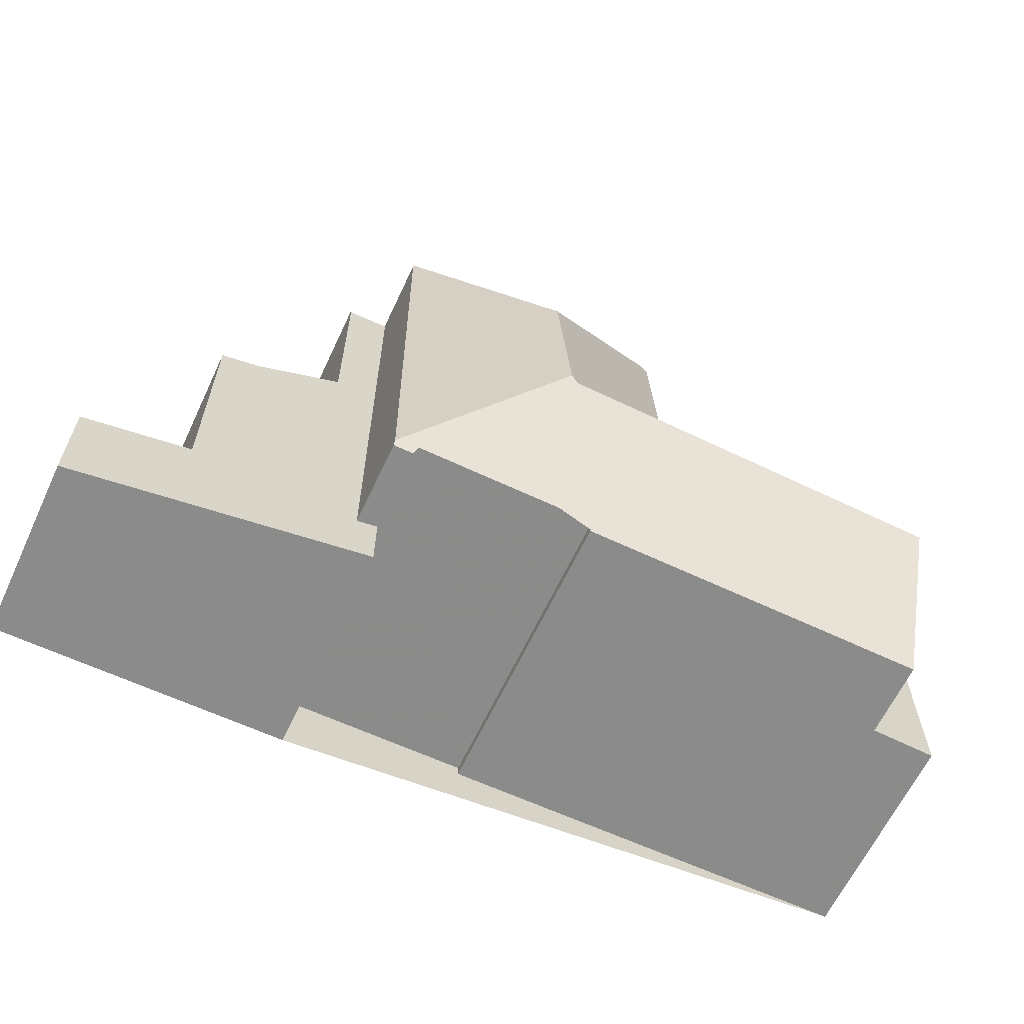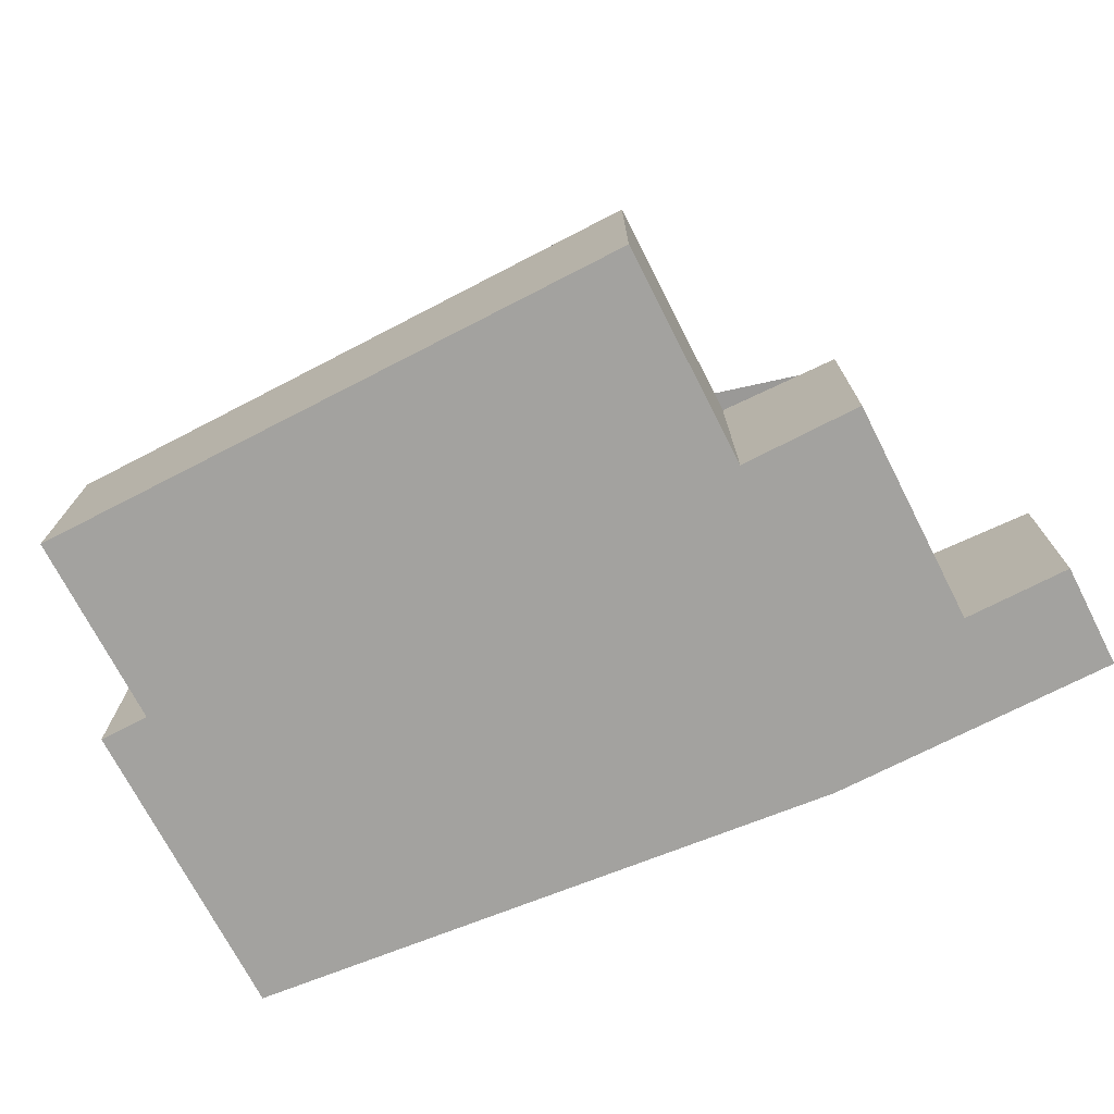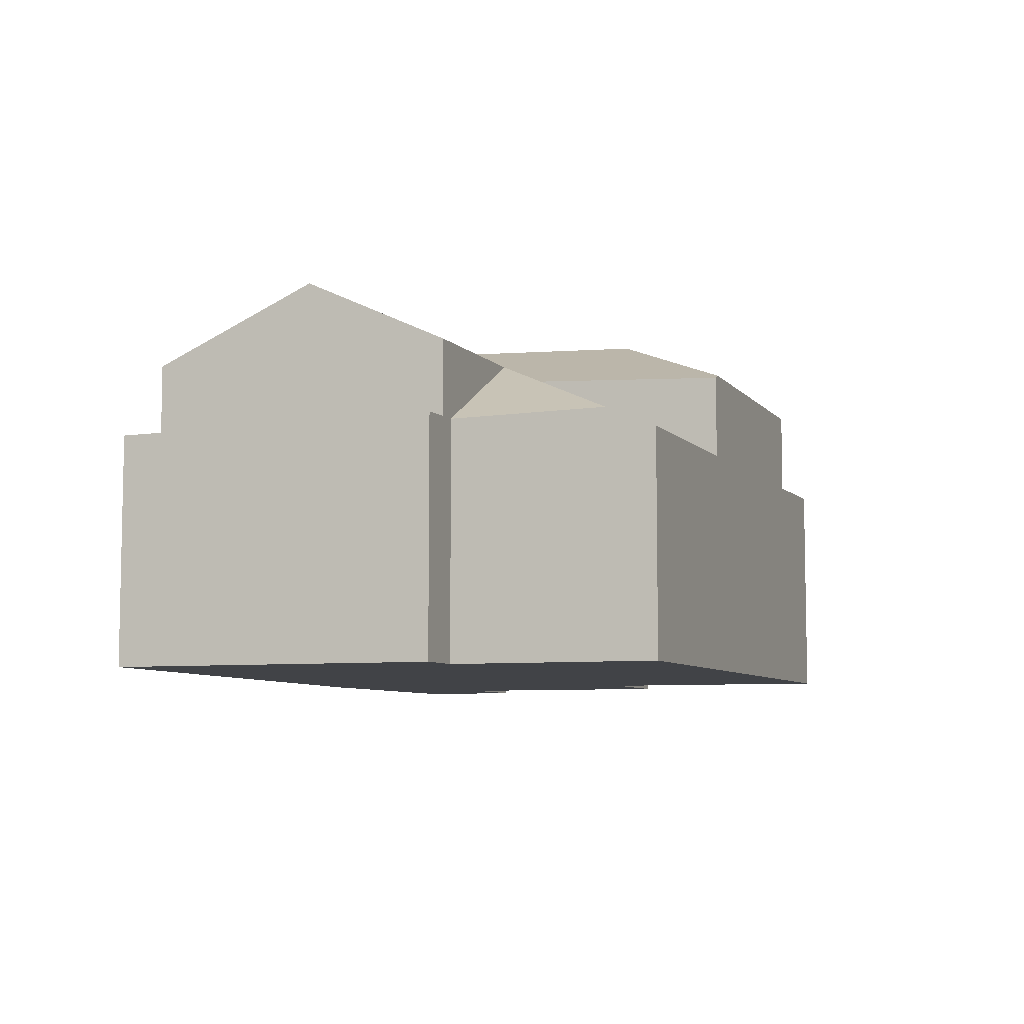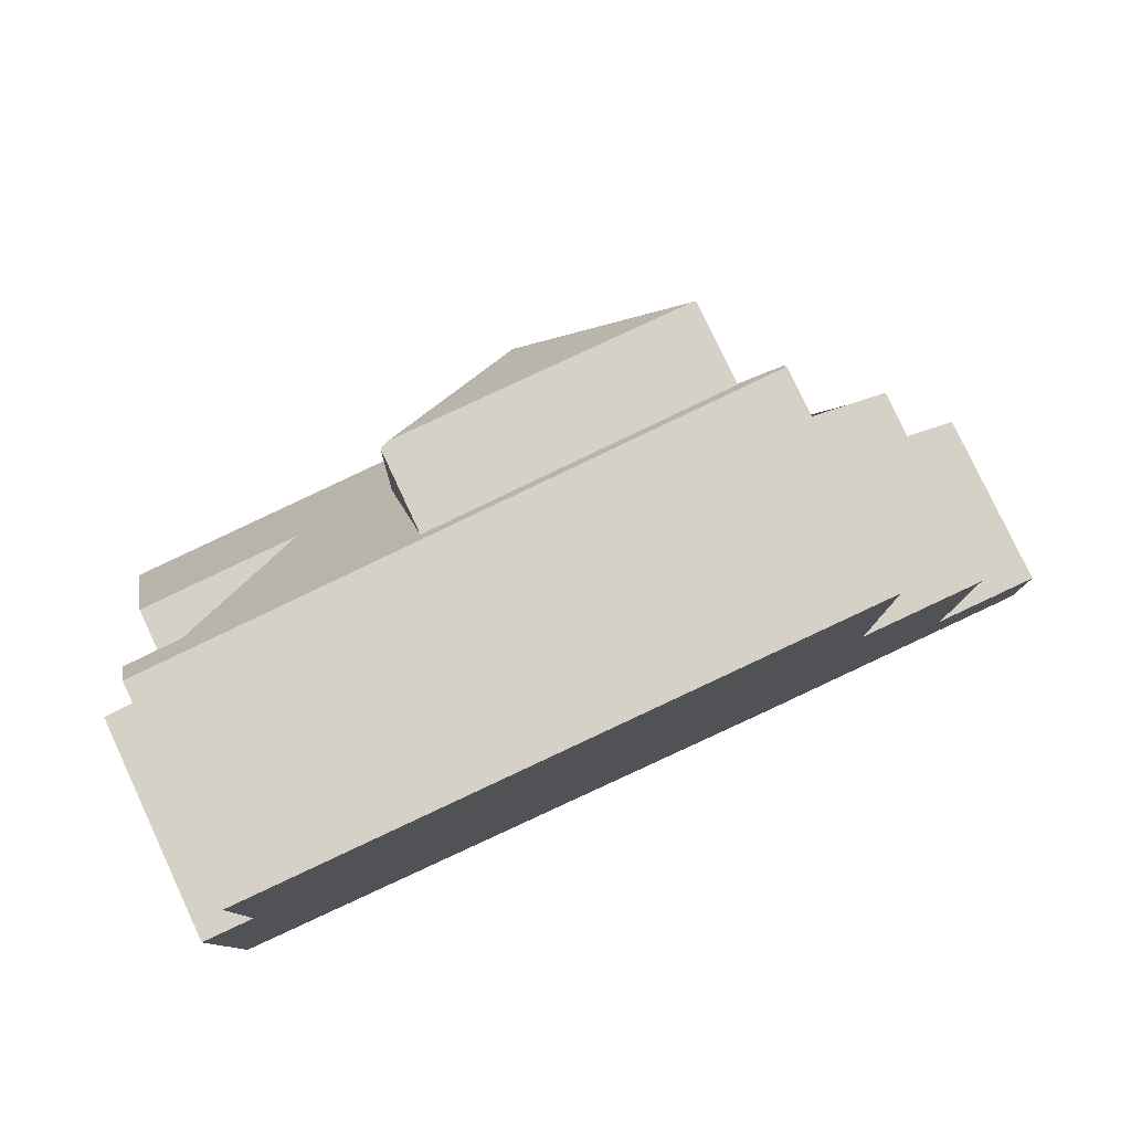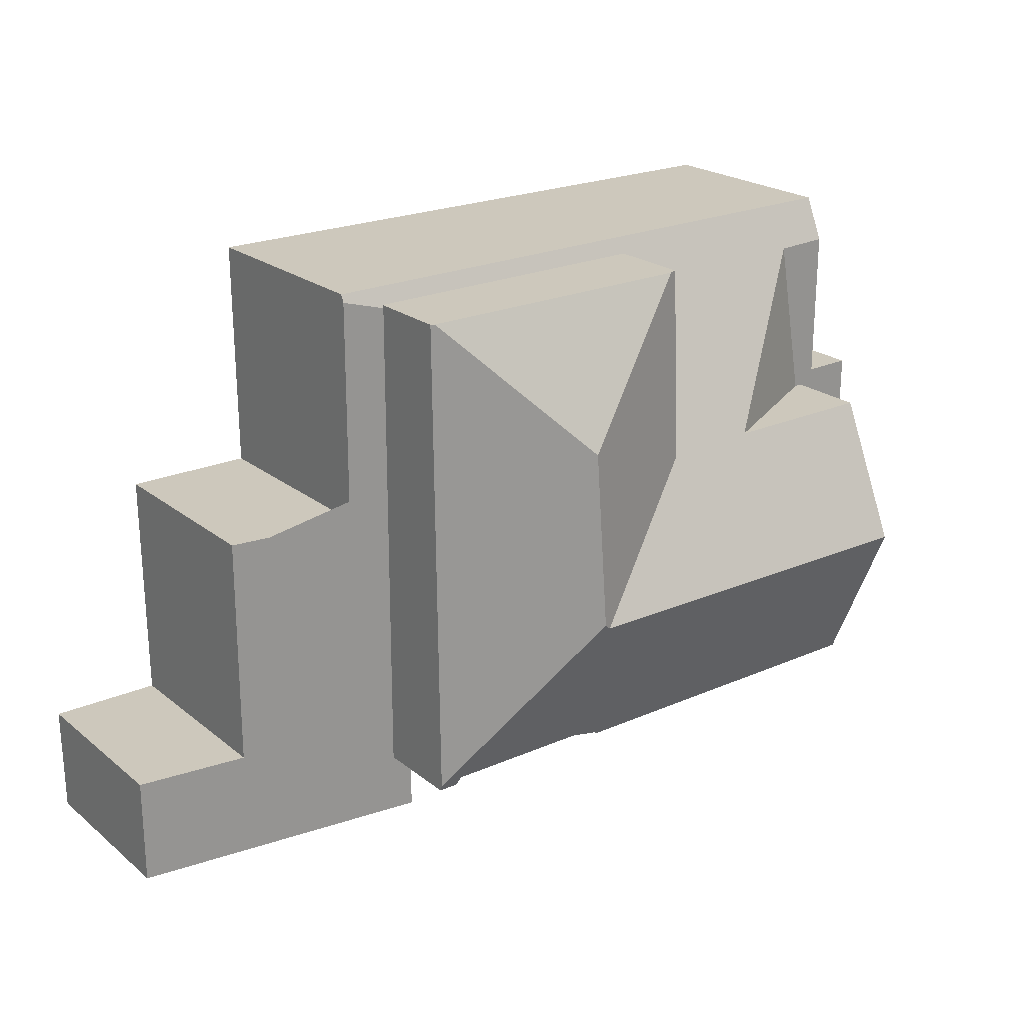
<metadata>
{"format":"obj","ext":"obj","renderer":"f3d","projection":"perspective","resolution":1024,"background":"white","views":[{"elev":-63.9,"azim":-25.2,"up":"+Y"},{"elev":-72.5,"azim":-152.4,"up":"+Z"},{"elev":-7.0,"azim":111.0,"up":"+Z"},{"elev":79.4,"azim":154.9,"up":"+Y"},{"elev":22.0,"azim":-36.4,"up":"+Y"}]}
</metadata>
<code>
v 90.73 294.5 6.624
v 74.14 294.4 6.875
v 74.18 288.2 6.881
v 70.84 288.2 6.485
v 70.89 281.9 6.395
v 67.97 281.9 6.049
v 67.99 279 6.007
v 75.9 279.1 6.946
v 80.85 281 9.299
v 80.85 280.7 9.175
v 75.89 280.9 9.336
v 92.2 280.8 6.966
v 92.14 289.3 7.073
v 90.77 289.3 7.11
v 74.14 294.2 6.967
v 79.69 285.1 11.11
v 85.75 291 8.296
v 74.14 294.2 6.967
v 90.74 293.4 7.162
v 87.31 290.6 8.474
v 75.26 293.9 7.095
v 83.36 291.7 8.023
v 90.4 280.8 8.69
v 75.89 280.7 6.97
v 79.33 285.1 11.12
v 79.69 285.1 11.11
v 90.36 285.1 10.99
v 90.4 280.8 9.102
v 75.89 280.7 9.231
v 79.33 285.1 11.12
v 75.35 280.9 9.306
v 75.29 289.2 9.266
v 68.31 281.9 6.089
v 68.17 279 6.028
v 79.49 285.3 11.19
v 79.49 285.3 11.19
v 79.22 290.2 11.06
v 89.3 294.5 6.646
v 79.49 285.3 11.19
v 83.39 288.7 9.395
v 79.69 285.1 11.11
v 84.93 280.7 9.144
v 89.26 293.3 7.202
v 83.35 293.1 7.363
v 90.74 293.4 7.162
v 88.03 293.3 7.236
v 75.89 280.7 7.416
v 75.26 292.8 7.583
v 90.4 280.8 7.015
v 78.69 294 7.503
v 79.22 290.2 11.06
v 79.22 290.2 11.06
v 83.12 294 9.247
v 75.35 294 9.288
v 89.26 293.3 7.202
v 87.31 290.6 8.474
v 83.32 285.1 11.07
v 87.58 288.8 8.479
v 90.12 288.9 7.123
v 83.32 285.1 11.07
v 87.68 280.8 9.123
v 86.01 288.8 9.317
v 89.26 293.3 7.202
v 91.69 280.8 6.98
v 90.34 287.7 7.103
v 90.13 294.5 6.633
v 90.4 280.8 7.671
v 86.58 285.1 11.04
v 90.39 281.1 9.247
v 90.34 288.8 9.3
v 86.58 285.1 11.04
v 87.56 291 8.307
v 86.73 292 7.839
v 87.7 288.8 8.416
v 89.78 288.2 9.558
v 89.66 281.9 9.593
v 87.88 288.8 8.515
v 90.38 282.8 9.974
v 90.35 287.5 9.879
v 88.75 280.8 9.115
v 89.26 288.8 9.268
v 85.78 293.2 7.297
v 87.56 291 8.307
v 84.74 294.5 6.714
v 83.35 294 9.151
v 83.12 294 9.247
v 88.85 294.1 6.854
v 89.81 294.1 6.84
v 83.35 294 6.937
v 85.09 294.1 6.911
v 74.98 294 7.064
v 83.35 294 7.375
v 74.98 294 7.064
v 74.14 294 6.964
v 75.25 294 7.06
v 75.25 294 7.096
v 75.35 294 9.288
v 83.12 294 9.247
v 75.25 294 9.243
v 75.25 294 7.598
v 75.35 294 9.288
v 83.35 294 8.056
v 90.74 294.1 6.826
v 75.29 288.7 9.268
v 75.3 288 9.272
v 75.35 280.7 6.906
v 75.26 293.9 7.095
v 75.25 294 7.06
v 75.25 294 9.243
v 75.26 293.9 7.095
v 75.35 280.9 9.306
v 75.37 279.1 6.883
v 75.35 280.9 9.306
v 75.35 280.7 9.235
v 75.35 280.7 7.43
v 75.25 294 9.243
v 75.25 294 7.06
v 75.25 294 7.598
v 75.29 289.2 9.266
v 75.25 294.4 6.858
v 75.25 294 7.096
v 79.3 288.8 11.1
v 83.39 288.8 9.391
v 83.47 288.8 9.355
v 86.01 288.8 9.317
v 92.14 288.9 7.067
v 90.12 288.9 7.123
v 90.34 288.9 7.117
v 90.34 288.9 8.806
v 90.34 288.9 9.251
v 89.26 288.8 9.268
v 87.58 288.8 8.479
v 86.01 288.8 9.317
v 87.7 288.8 8.416
v 75.29 288.7 7.021
v 75.29 288.7 7.021
v 74.18 288.7 6.889
v 75.29 288.7 9.268
v 90.12 288.9 7.123
v 83.39 288.8 9.356
v 75.29 288.7 7.532
v 75.74 288.7 9.472
v 79.3 288.8 11.1
v 90.3 293.4 7.174
v 90.34 288.9 7.117
v 90.34 287.7 7.103
v 90.36 285.1 10.99
v 90.35 287.5 9.879
v 90.38 282.8 9.974
v 90.36 285.1 10.99
v 90.39 281.1 9.247
v 90.3 293.4 7.174
v 90.34 288.9 9.251
v 90.34 288.9 7.117
v 90.34 288.9 8.806
v 90.4 280.8 9.102
v 90.34 288.9 9.251
v 90.3 294.1 6.832
v 90.34 288.8 9.3
v 90.4 280.8 7.015
v 90.29 294.5 6.631
v 84.88 280.8 9.163
v 87.63 280.8 9.142
v 92.2 280.8 6.966
v 91.68 280.8 6.98
v 90.4 280.8 8.691
v 90.4 280.8 7.668
v 90.4 280.8 9.121
v 88.78 280.8 9.134
v 90.4 280.8 9.121
v 75.35 280.7 6.906
v 68.25 280.7 6.063
v 75.35 280.7 9.235
v 75.89 280.7 9.231
v 80.85 280.7 9.194
v 75.35 280.7 6.906
v 75.35 280.7 9.235
v 75.35 280.7 7.43
v 90.4 280.8 7.016
v 75.89 280.7 6.97
v 67.98 280.6 6.031
v 90.4 280.8 7.016
v 83.44 282 9.705
v 83.41 285 11.03
v 83.35 294 9.151
v 83.35 294 9.151
v 83.35 293.1 7.363
v 83.35 294 6.937
v 83.39 288.8 9.356
v 83.36 291.7 8.023
v 83.35 294 6.937
v 83.45 280.8 9.174
v 83.35 294 8.056
v 83.34 294.5 6.736
v 83.35 294 7.375
v 83.41 285.2 11.01
v 83.39 288.7 9.395
v 83.41 285.1 11.07
v 83.39 288.8 9.391
v 83.45 280.7 9.155
v 83.39 288.7 9.395
v 83.41 285.1 11.07
v 83.39 288.1 9.696
v 85.48 288.1 9.664
v 89.69 288.1 9.6
v 82.72 288.1 9.706
v 79.34 288 11.12
v 79.34 288 11.12
v 90.34 288.1 7.108
v 89.85 288.1 9.598
v 82.72 288.1 9.706
v 90.34 288.1 9.591
v 75.3 288 7.011
v 75.3 288 7.522
v 90.34 288.1 7.108
v 92.14 288.1 7.058
v 90.34 288.1 8.795
v 90.34 288.1 9.296
v 75.3 288 7.011
v 70.84 288 6.482
v 75.3 288 9.272
v 90.34 288.1 9.591
v 76.46 288 9.8
v 71.02 288.2 6.506
v 71.02 288 6.503
v 71.08 280.7 6.398
v 71.09 279 6.375
v 83.44 281.9 9.686
v 83.49 281.9 9.685
v 86.47 282 9.663
v 89.56 282 9.639
v 75.35 281.9 6.923
v 75.35 281.9 9.301
v 75.35 281.9 7.445
v 89.74 282 9.638
v 90.39 282 9.633
v 71.07 281.8 6.415
v 68.31 281.8 6.087
v 76.31 281.9 9.74
v 92.19 282 6.981
v 91.46 282 7.001
v 90.39 282 8.707
v 90.39 282 7.572
v 90.39 282 9.253
v 75.35 281.9 6.923
v 75.35 281.9 9.301
v 90.39 282 7.031
v 76.31 281.9 9.74
v 90.39 282 9.633
v 67.97 281.8 6.047
v 90.39 282 7.031
v 90.29 294.5 6.631
v 90.73 294.5 6.624
v 90.73 294.5 1.05
v 90.29 294.5 1.05
v 74.14 294.2 6.967
v 74.14 294.4 6.875
v 74.14 294.4 1.05
v 74.14 294.2 1.05
v 71.02 288.2 6.506
v 74.18 288.2 6.881
v 74.18 288.2 1.05
v 71.02 288.2 1.05
v 70.84 288 6.482
v 70.84 288.2 6.485
v 70.84 288.2 1.05
v 70.84 288 1.05
v 68.31 281.9 6.089
v 70.89 281.9 6.395
v 70.89 281.9 1.05
v 68.31 281.9 1.05
v 67.97 281.8 6.047
v 67.97 281.9 6.049
v 67.97 281.9 1.05
v 67.97 281.8 1.05
v 68.17 279 6.028
v 67.99 279 6.007
v 67.99 279 1.05
v 68.17 279 1.05
v 75.89 280.7 6.97
v 75.9 279.1 6.946
v 75.9 279.1 1.05
v 75.89 280.7 1.05
v 80.85 280.7 9.194
v 80.85 281 9.299
v 80.85 281 1.05
v 80.85 280.7 1.05
v 83.45 280.7 9.155
v 80.85 280.7 9.175
v 80.85 280.7 1.05
v 83.45 280.7 1.05
v 80.85 281 9.299
v 75.89 280.9 9.336
v 75.89 280.9 1.05
v 80.85 281 1.05
v 92.2 280.8 6.966
v 92.2 280.8 6.966
v 92.2 280.8 1.05
v 92.2 280.8 1.05
v 90.77 289.3 7.11
v 92.14 289.3 7.073
v 92.14 289.3 1.05
v 90.77 289.3 1.05
v 90.74 293.4 7.162
v 90.77 289.3 7.11
v 90.77 289.3 1.05
v 90.74 293.4 1.05
v 74.14 294 6.964
v 74.14 294.2 6.967
v 74.14 294.2 1.05
v 74.14 294 1.05
v 67.97 281.9 6.049
v 68.31 281.9 6.089
v 68.31 281.9 1.05
v 67.97 281.9 1.05
v 71.09 279 6.375
v 68.17 279 6.028
v 68.17 279 1.05
v 71.09 279 1.05
v 84.74 294.5 6.714
v 89.3 294.5 6.646
v 89.3 294.5 1.05
v 84.74 294.5 1.05
v 87.68 280.8 9.123
v 84.93 280.7 9.144
v 84.93 280.7 1.05
v 87.68 280.8 1.05
v 90.74 294.1 6.826
v 90.74 293.4 7.162
v 90.74 293.4 1.05
v 90.74 294.1 1.05
v 88.75 280.8 9.115
v 87.68 280.8 9.123
v 87.68 280.8 1.05
v 88.75 280.8 1.05
v 92.2 280.8 6.966
v 91.69 280.8 6.98
v 91.69 280.8 1.05
v 92.2 280.8 1.05
v 89.3 294.5 6.646
v 90.13 294.5 6.633
v 90.13 294.5 1.05
v 89.3 294.5 1.05
v 90.4 280.8 9.102
v 88.75 280.8 9.115
v 88.75 280.8 1.05
v 90.4 280.8 1.05
v 83.34 294.5 6.736
v 84.74 294.5 6.714
v 84.74 294.5 1.05
v 83.34 294.5 1.05
v 74.18 288.7 6.889
v 74.14 294 6.964
v 74.14 294 1.05
v 74.18 288.7 1.05
v 90.73 294.5 6.624
v 90.74 294.1 6.826
v 90.74 294.1 1.05
v 90.73 294.5 1.05
v 75.9 279.1 6.946
v 75.37 279.1 6.883
v 75.37 279.1 1.05
v 75.9 279.1 1.05
v 74.14 294.4 6.875
v 75.25 294.4 6.858
v 75.25 294.4 1.05
v 74.14 294.4 1.05
v 92.14 289.3 7.073
v 92.14 288.9 7.067
v 92.14 288.9 1.05
v 92.14 289.3 1.05
v 74.18 288.2 6.881
v 74.18 288.7 6.889
v 74.18 288.7 1.05
v 74.18 288.2 1.05
v 91.69 280.8 6.98
v 90.4 280.8 7.015
v 90.4 280.8 1.05
v 91.69 280.8 1.05
v 90.13 294.5 6.633
v 90.29 294.5 6.631
v 90.29 294.5 1.05
v 90.13 294.5 1.05
v 92.19 282 6.981
v 92.2 280.8 6.966
v 92.2 280.8 1.05
v 92.19 282 1.05
v 75.89 280.9 9.336
v 75.89 280.7 9.231
v 75.89 280.7 1.05
v 75.89 280.9 1.05
v 80.85 280.7 9.175
v 80.85 280.7 9.194
v 80.85 280.7 1.05
v 80.85 280.7 1.05
v 67.99 279 6.007
v 67.98 280.6 6.031
v 67.98 280.6 1.05
v 67.99 279 1.05
v 75.25 294.4 6.858
v 83.34 294.5 6.736
v 83.34 294.5 1.05
v 75.25 294.4 1.05
v 84.93 280.7 9.144
v 83.45 280.7 9.155
v 83.45 280.7 1.05
v 84.93 280.7 1.05
v 92.14 288.9 7.067
v 92.14 288.1 7.058
v 92.14 288.1 1.05
v 92.14 288.9 1.05
v 70.89 281.9 6.395
v 70.84 288 6.482
v 70.84 288 1.05
v 70.89 281.9 1.05
v 70.84 288.2 6.485
v 71.02 288.2 6.506
v 71.02 288.2 1.05
v 70.84 288.2 1.05
v 75.37 279.1 6.883
v 71.09 279 6.375
v 71.09 279 1.05
v 75.37 279.1 1.05
v 92.14 288.1 7.058
v 92.19 282 6.981
v 92.19 282 1.05
v 92.14 288.1 1.05
v 67.98 280.6 6.031
v 67.97 281.8 6.047
v 67.97 281.8 1.05
v 67.98 280.6 1.05
v 75.89 280.9 1.05
v 75.9 279.1 1.05
v 67.99 279 1.05
v 67.97 281.9 1.05
v 70.89 281.9 1.05
v 70.84 288.2 1.05
v 74.18 288.2 1.05
v 74.14 294.4 1.05
v 90.73 294.5 1.05
v 90.77 289.3 1.05
v 92.14 289.3 1.05
v 92.2 280.8 1.05
v 80.85 280.7 1.05
v 80.85 281 1.05
f 89 44 92
f 171 112 8 180
f 77 58 74
f 244 69 249
f 115 47 24 106
f 202 60 184
f 141 48 32 104
f 81 62 58 77
f 181 7 34 172
f 179 160 64 165
f 193 50 195
f 39 30 41
f 92 44 22 102
f 161 66 88 158
f 246 113 248
f 114 29 47 115
f 135 21 48 141
f 120 2 15 93 108
f 182 49 67 167
f 223 25 36 208
f 140 40 123
f 73 17 56 72
f 125 56 17 124
f 184 60 41 183
f 165 64 12 164
f 88 66 38 87
f 167 67 23 166
f 210 75 205
f 166 23 28 168
f 235 149 150 71 231
f 72 55 46 73
f 236 149 235
f 155 77 74 59 154
f 78 27 79
f 170 151 76 169
f 157 81 77 155
f 73 46 82
f 87 38 84 90
f 87 46 55 88
f 90 82 46 87
f 91 18 94
f 96 21 95
f 99 32 48 100
f 101 37 86
f 158 88 55 152
f 100 48 21 96
f 108 93 107
f 227 112 171 226
f 228 183 41 30 239
f 185 53 54 116 118 50 193
f 194 120 108 188
f 195 50 121 117 191
f 121 50 118
f 203 197 211
f 145 126 13 14 19 144
f 212 159 75 210
f 153 131 75 159
f 132 20 133
f 134 83 20 132
f 136 110 91 94 137
f 196 57 198
f 214 141 104 105
f 139 43 83 134
f 142 119 138
f 213 135 141 214
f 122 51 97 109 119 142
f 123 85 102 22 140
f 152 45 103 158
f 144 63 127 145
f 158 103 1 161
f 162 42 61 163
f 241 165 164 240
f 243 167 166 242
f 242 166 168 69 244
f 169 80 156 170
f 237 226 171 245
f 192 175 10 200
f 163 61 80 169
f 250 181 172 238
f 247 179 165 241
f 251 182 167 243
f 230 184 183 229
f 187 82 90 188
f 189 124 17 190
f 229 183 228
f 188 90 84 194
f 204 125 124 197 203
f 197 124 189
f 205 75 131 125 204
f 186 98 52 143 199
f 200 42 162 192
f 231 71 202 184 230
f 190 17 73 82 187
f 207 35 26 206
f 203 196 204
f 204 196 198 68 205
f 206 201 199 143 207
f 205 68 147 148 210
f 211 16 57 196 203
f 210 148 212
f 234 214 105 233
f 232 213 214 234
f 216 126 145 215
f 217 129 128 209
f 218 70 130 129 217
f 225 219 136 137 3 224
f 222 70 218
f 223 142 138 221
f 208 122 142 223
f 224 4 220 225
f 226 172 34 227
f 238 172 226 237
f 228 192 162 229
f 230 163 169 76 231
f 233 31 177 178 234
f 234 178 176 232
f 231 76 235
f 235 76 151 236
f 237 225 220 5 33 238
f 239 111 173 174 11 9 175 192 228
f 240 216 215 146 241
f 242 217 209 65 243
f 244 218 217 242
f 245 219 225 237
f 238 33 6 250
f 241 146 247
f 243 65 251
f 229 162 163 230
f 249 78 79 222 218 244
f 248 25 223 221 246
f 253 254 255 252
f 257 258 259 256
f 261 262 263 260
f 265 266 267 264
f 269 270 271 268
f 273 274 275 272
f 277 278 279 276
f 281 282 283 280
f 285 286 287 284
f 289 290 291 288
f 293 294 295 292
f 297 298 299 296
f 301 302 303 300
f 305 306 307 304
f 309 310 311 308
f 313 314 315 312
f 317 318 319 316
f 321 322 323 320
f 325 326 327 324
f 329 330 331 328
f 333 334 335 332
f 337 338 339 336
f 341 342 343 340
f 345 346 347 344
f 349 350 351 348
f 353 354 355 352
f 357 358 359 356
f 361 362 363 360
f 365 366 367 364
f 369 370 371 368
f 373 374 375 372
f 377 378 379 376
f 381 382 383 380
f 385 386 387 384
f 389 390 391 388
f 393 394 395 392
f 397 398 399 396
f 401 402 403 400
f 405 406 407 404
f 409 410 411 408
f 413 414 415 412
f 417 418 419 416
f 421 422 423 420
f 425 426 427 424
f 429 430 431 428
f 433 434 435 436 437 438 439 440 441 442 443 444 445 432

</code>
